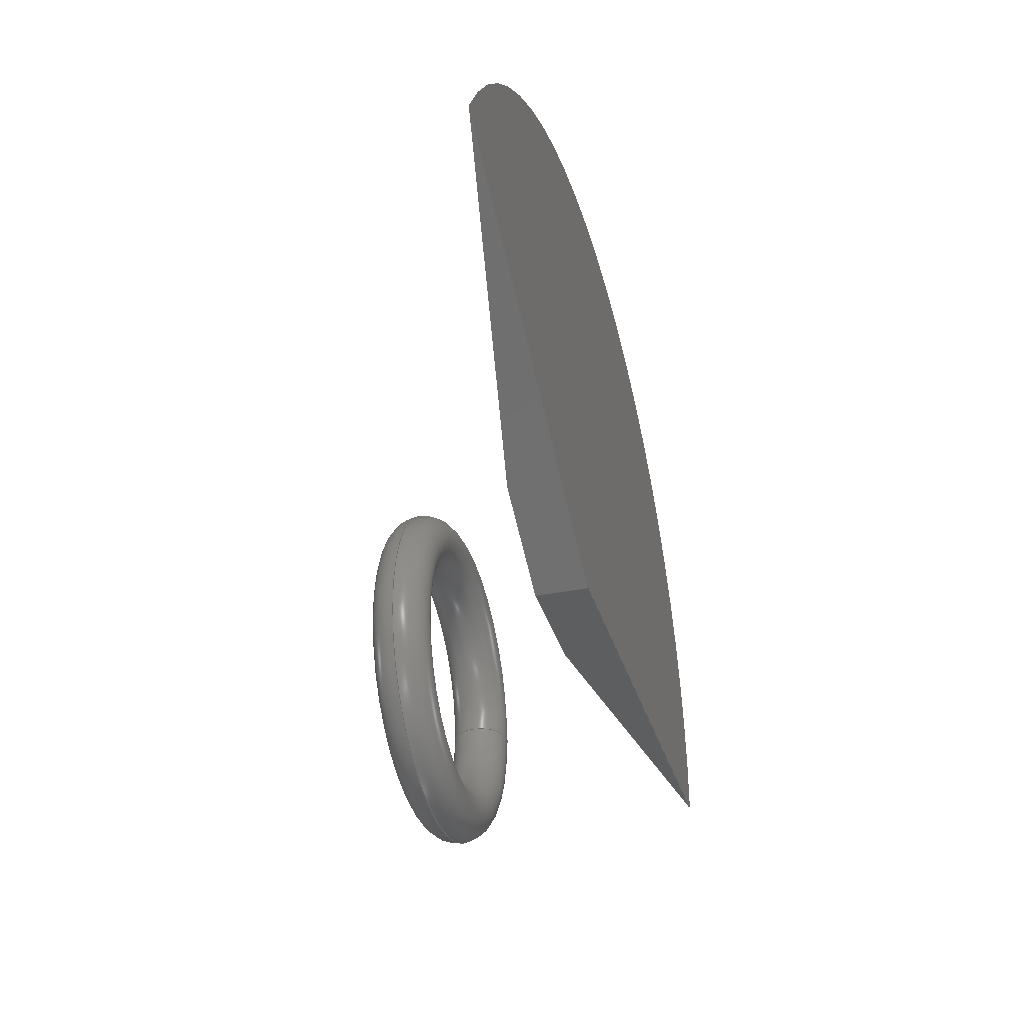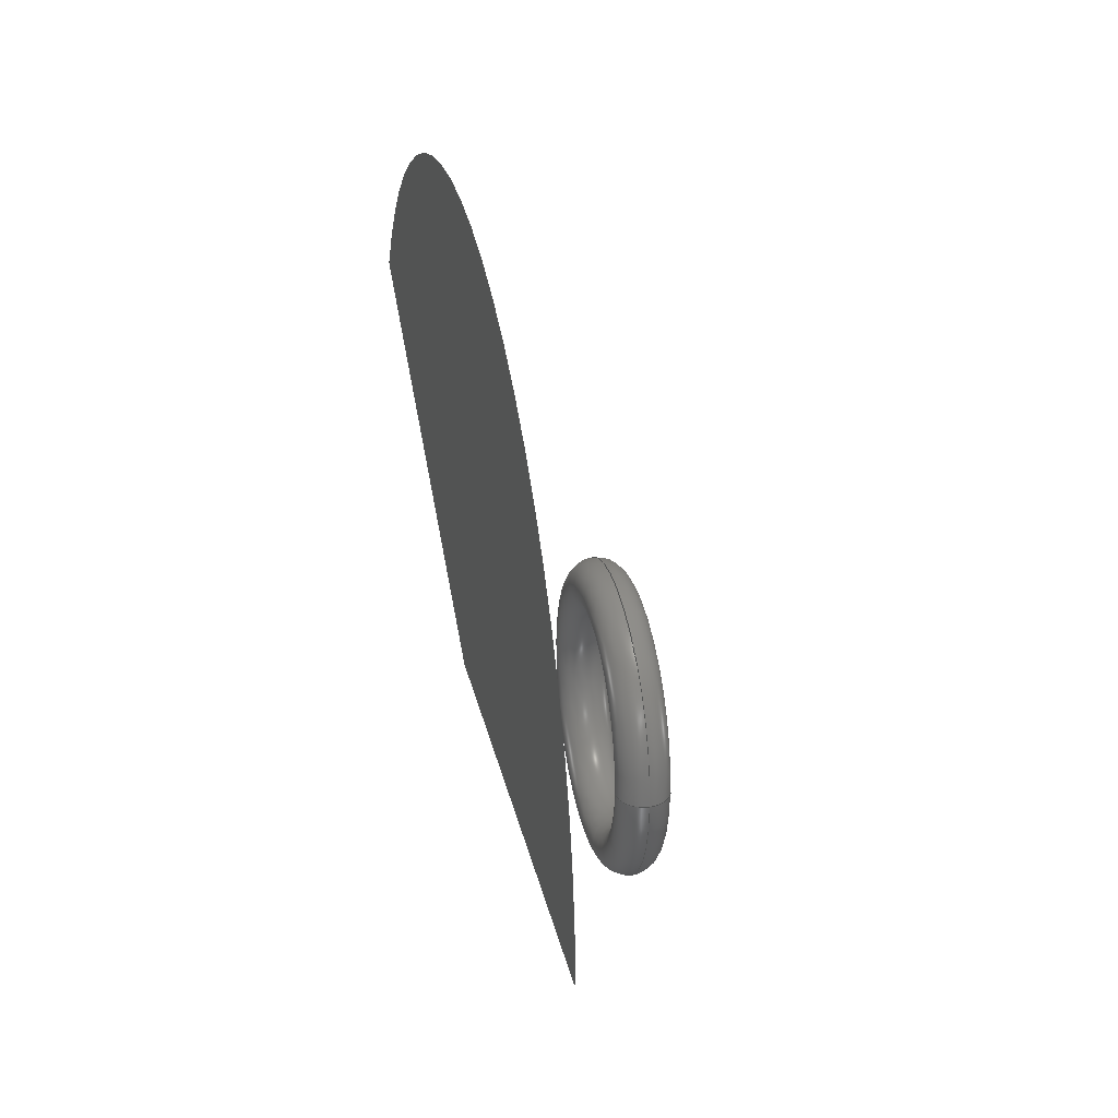
<metadata>
{"format":"step","ext":"step","renderer":"f3d","projection":"perspective","resolution":1024,"background":"white","views":[{"elev":-34.1,"azim":-74.7,"up":"+Y"},{"elev":29.7,"azim":77.8,"up":"+Y"}]}
</metadata>
<code>
ISO-10303-21;
DATA;
#1 = APPLICATION_PROTOCOL_DEFINITION('international standard',
  'automotive_design',2000,#2);
#2 = APPLICATION_CONTEXT(
  'core data for automotive mechanical design processes');
#3 = SHAPE_DEFINITION_REPRESENTATION(#4,#10);
#4 = PRODUCT_DEFINITION_SHAPE('','',#5);
#5 = PRODUCT_DEFINITION('design','',#6,#9);
#6 = PRODUCT_DEFINITION_FORMATION('','',#7);
#7 = PRODUCT('Torus001','Torus001','',(#8));
#8 = PRODUCT_CONTEXT('',#2,'mechanical');
#9 = PRODUCT_DEFINITION_CONTEXT('part definition',#2,'design');
#10 = ADVANCED_BREP_SHAPE_REPRESENTATION('',(#11,#15),#27);
#11 = AXIS2_PLACEMENT_3D('',#12,#13,#14);
#12 = CARTESIAN_POINT('',(0,0,0));
#13 = DIRECTION('',(0,0,1));
#14 = DIRECTION('',(1,0,-0));
#15 = MANIFOLD_SOLID_BREP('',#16);
#16 = CLOSED_SHELL('',(#17));
#17 = ADVANCED_FACE('',(#18),#22,.T.);
#18 = FACE_BOUND('',#19,.F.);
#19 = VERTEX_LOOP('',#20);
#20 = VERTEX_POINT('',#21);
#21 = CARTESIAN_POINT('',(12,0,0));
#22 = TOROIDAL_SURFACE('',#23,10,2);
#23 = AXIS2_PLACEMENT_3D('',#24,#25,#26);
#24 = CARTESIAN_POINT('',(0,0,0));
#25 = DIRECTION('',(-0,-0,-1));
#26 = DIRECTION('',(1,0,0));
#27 = ( GEOMETRIC_REPRESENTATION_CONTEXT(3) 
GLOBAL_UNCERTAINTY_ASSIGNED_CONTEXT((#31)) GLOBAL_UNIT_ASSIGNED_CONTEXT(
(#28,#29,#30)) REPRESENTATION_CONTEXT('Context #1',
  '3D Context with UNIT and UNCERTAINTY') );
#28 = ( LENGTH_UNIT() NAMED_UNIT(*) SI_UNIT(.MILLI.,.METRE.) );
#29 = ( NAMED_UNIT(*) PLANE_ANGLE_UNIT() SI_UNIT($,.RADIAN.) );
#30 = ( NAMED_UNIT(*) SI_UNIT($,.STERADIAN.) SOLID_ANGLE_UNIT() );
#31 = UNCERTAINTY_MEASURE_WITH_UNIT(LENGTH_MEASURE(1e-07),#28,
  'distance_accuracy_value','confusion accuracy');
#32 = PRODUCT_RELATED_PRODUCT_CATEGORY('part',$,(#7));
#33 = SHAPE_DEFINITION_REPRESENTATION(#34,#40);
#34 = PRODUCT_DEFINITION_SHAPE('','',#35);
#35 = PRODUCT_DEFINITION('design','',#36,#39);
#36 = PRODUCT_DEFINITION_FORMATION('','',#37);
#37 = PRODUCT('Torus002','Torus002','',(#38));
#38 = PRODUCT_CONTEXT('',#2,'mechanical');
#39 = PRODUCT_DEFINITION_CONTEXT('part definition',#2,'design');
#40 = ADVANCED_BREP_SHAPE_REPRESENTATION('',(#11,#41),#53);
#41 = MANIFOLD_SOLID_BREP('',#42);
#42 = CLOSED_SHELL('',(#43));
#43 = ADVANCED_FACE('',(#44),#48,.T.);
#44 = FACE_BOUND('',#45,.F.);
#45 = VERTEX_LOOP('',#46);
#46 = VERTEX_POINT('',#47);
#47 = CARTESIAN_POINT('',(12,0,0));
#48 = TOROIDAL_SURFACE('',#49,10,2);
#49 = AXIS2_PLACEMENT_3D('',#50,#51,#52);
#50 = CARTESIAN_POINT('',(0,0,0));
#51 = DIRECTION('',(-0,-0,-1));
#52 = DIRECTION('',(1,0,0));
#53 = ( GEOMETRIC_REPRESENTATION_CONTEXT(3) 
GLOBAL_UNCERTAINTY_ASSIGNED_CONTEXT((#57)) GLOBAL_UNIT_ASSIGNED_CONTEXT(
(#54,#55,#56)) REPRESENTATION_CONTEXT('Context #1',
  '3D Context with UNIT and UNCERTAINTY') );
#54 = ( LENGTH_UNIT() NAMED_UNIT(*) SI_UNIT(.MILLI.,.METRE.) );
#55 = ( NAMED_UNIT(*) PLANE_ANGLE_UNIT() SI_UNIT($,.RADIAN.) );
#56 = ( NAMED_UNIT(*) SI_UNIT($,.STERADIAN.) SOLID_ANGLE_UNIT() );
#57 = UNCERTAINTY_MEASURE_WITH_UNIT(LENGTH_MEASURE(1e-07),#54,
  'distance_accuracy_value','confusion accuracy');
#58 = PRODUCT_RELATED_PRODUCT_CATEGORY('part',$,(#37));
#59 = SHAPE_DEFINITION_REPRESENTATION(#60,#66);
#60 = PRODUCT_DEFINITION_SHAPE('','',#61);
#61 = PRODUCT_DEFINITION('design','',#62,#65);
#62 = PRODUCT_DEFINITION_FORMATION('','',#63);
#63 = PRODUCT('cone','cone','',(#64));
#64 = PRODUCT_CONTEXT('',#2,'mechanical');
#65 = PRODUCT_DEFINITION_CONTEXT('part definition',#2,'design');
#66 = ADVANCED_BREP_SHAPE_REPRESENTATION('',(#11,#67),#321);
#67 = MANIFOLD_SOLID_BREP('',#68);
#68 = CLOSED_SHELL('',(#69,#191,#239,#287,#314));
#69 = ADVANCED_FACE('',(#70),#85,.T.);
#70 = FACE_BOUND('',#71,.T.);
#71 = EDGE_LOOP('',(#72,#108,#136,#165));
#72 = ORIENTED_EDGE('',*,*,#73,.F.);
#73 = EDGE_CURVE('',#74,#76,#78,.T.);
#74 = VERTEX_POINT('',#75);
#75 = CARTESIAN_POINT('',(37,6,11));
#76 = VERTEX_POINT('',#77);
#77 = CARTESIAN_POINT('',(-32.04,24.5,11));
#78 = SURFACE_CURVE('',#79,(#84,#96),.PCURVE_S1);
#79 = CIRCLE('',#80,37);
#80 = AXIS2_PLACEMENT_3D('',#81,#82,#83);
#81 = CARTESIAN_POINT('',(0,6,11));
#82 = DIRECTION('',(0,0,1));
#83 = DIRECTION('',(1,0,0));
#84 = PCURVE('',#85,#90);
#85 = CONICAL_SURFACE('',#86,9,1.429);
#86 = AXIS2_PLACEMENT_3D('',#87,#88,#89);
#87 = CARTESIAN_POINT('',(0,6,7));
#88 = DIRECTION('',(0,0,1));
#89 = DIRECTION('',(1,0,0));
#90 = DEFINITIONAL_REPRESENTATION('',(#91),#95);
#91 = LINE('',#92,#93);
#92 = CARTESIAN_POINT('',(0,4));
#93 = VECTOR('',#94,1);
#94 = DIRECTION('',(1,0));
#95 = ( GEOMETRIC_REPRESENTATION_CONTEXT(2) 
PARAMETRIC_REPRESENTATION_CONTEXT() REPRESENTATION_CONTEXT('2D SPACE',''
  ) );
#96 = PCURVE('',#97,#102);
#97 = PLANE('',#98);
#98 = AXIS2_PLACEMENT_3D('',#99,#100,#101);
#99 = CARTESIAN_POINT('',(0,6,11));
#100 = DIRECTION('',(0,0,1));
#101 = DIRECTION('',(1,0,0));
#102 = DEFINITIONAL_REPRESENTATION('',(#103),#107);
#103 = CIRCLE('',#104,37);
#104 = AXIS2_PLACEMENT_2D('',#105,#106);
#105 = CARTESIAN_POINT('',(0,0));
#106 = DIRECTION('',(1,0));
#107 = ( GEOMETRIC_REPRESENTATION_CONTEXT(2) 
PARAMETRIC_REPRESENTATION_CONTEXT() REPRESENTATION_CONTEXT('2D SPACE',''
  ) );
#108 = ORIENTED_EDGE('',*,*,#109,.F.);
#109 = EDGE_CURVE('',#110,#74,#112,.T.);
#110 = VERTEX_POINT('',#111);
#111 = CARTESIAN_POINT('',(9,6,7));
#112 = SURFACE_CURVE('',#113,(#117,#124),.PCURVE_S1);
#113 = LINE('',#114,#115);
#114 = CARTESIAN_POINT('',(9,6,7));
#115 = VECTOR('',#116,1);
#116 = DIRECTION('',(0.9899,0,0.1414));
#117 = PCURVE('',#85,#118);
#118 = DEFINITIONAL_REPRESENTATION('',(#119),#123);
#119 = LINE('',#120,#121);
#120 = CARTESIAN_POINT('',(0,-0));
#121 = VECTOR('',#122,1);
#122 = DIRECTION('',(0,1));
#123 = ( GEOMETRIC_REPRESENTATION_CONTEXT(2) 
PARAMETRIC_REPRESENTATION_CONTEXT() REPRESENTATION_CONTEXT('2D SPACE',''
  ) );
#124 = PCURVE('',#125,#130);
#125 = PLANE('',#126);
#126 = AXIS2_PLACEMENT_3D('',#127,#128,#129);
#127 = CARTESIAN_POINT('',(0,6,7));
#128 = DIRECTION('',(0,-1,-0));
#129 = DIRECTION('',(1,0,0));
#130 = DEFINITIONAL_REPRESENTATION('',(#131),#135);
#131 = LINE('',#132,#133);
#132 = CARTESIAN_POINT('',(9,0));
#133 = VECTOR('',#134,1);
#134 = DIRECTION('',(0.9899,0.1414));
#135 = ( GEOMETRIC_REPRESENTATION_CONTEXT(2) 
PARAMETRIC_REPRESENTATION_CONTEXT() REPRESENTATION_CONTEXT('2D SPACE',''
  ) );
#136 = ORIENTED_EDGE('',*,*,#137,.T.);
#137 = EDGE_CURVE('',#110,#138,#140,.T.);
#138 = VERTEX_POINT('',#139);
#139 = CARTESIAN_POINT('',(-7.794,10.5,7));
#140 = SURFACE_CURVE('',#141,(#146,#153),.PCURVE_S1);
#141 = CIRCLE('',#142,9);
#142 = AXIS2_PLACEMENT_3D('',#143,#144,#145);
#143 = CARTESIAN_POINT('',(0,6,7));
#144 = DIRECTION('',(0,0,1));
#145 = DIRECTION('',(1,0,0));
#146 = PCURVE('',#85,#147);
#147 = DEFINITIONAL_REPRESENTATION('',(#148),#152);
#148 = LINE('',#149,#150);
#149 = CARTESIAN_POINT('',(0,0));
#150 = VECTOR('',#151,1);
#151 = DIRECTION('',(1,0));
#152 = ( GEOMETRIC_REPRESENTATION_CONTEXT(2) 
PARAMETRIC_REPRESENTATION_CONTEXT() REPRESENTATION_CONTEXT('2D SPACE',''
  ) );
#153 = PCURVE('',#154,#159);
#154 = PLANE('',#155);
#155 = AXIS2_PLACEMENT_3D('',#156,#157,#158);
#156 = CARTESIAN_POINT('',(0,6,7));
#157 = DIRECTION('',(0,0,1));
#158 = DIRECTION('',(1,0,0));
#159 = DEFINITIONAL_REPRESENTATION('',(#160),#164);
#160 = CIRCLE('',#161,9);
#161 = AXIS2_PLACEMENT_2D('',#162,#163);
#162 = CARTESIAN_POINT('',(0,0));
#163 = DIRECTION('',(1,0));
#164 = ( GEOMETRIC_REPRESENTATION_CONTEXT(2) 
PARAMETRIC_REPRESENTATION_CONTEXT() REPRESENTATION_CONTEXT('2D SPACE',''
  ) );
#165 = ORIENTED_EDGE('',*,*,#166,.T.);
#166 = EDGE_CURVE('',#138,#76,#167,.T.);
#167 = SURFACE_CURVE('',#168,(#172,#179),.PCURVE_S1);
#168 = LINE('',#169,#170);
#169 = CARTESIAN_POINT('',(-7.794,10.5,7));
#170 = VECTOR('',#171,1);
#171 = DIRECTION('',(-0.8573,0.495,0.1414));
#172 = PCURVE('',#85,#173);
#173 = DEFINITIONAL_REPRESENTATION('',(#174),#178);
#174 = LINE('',#175,#176);
#175 = CARTESIAN_POINT('',(2.618,-0));
#176 = VECTOR('',#177,1);
#177 = DIRECTION('',(0,1));
#178 = ( GEOMETRIC_REPRESENTATION_CONTEXT(2) 
PARAMETRIC_REPRESENTATION_CONTEXT() REPRESENTATION_CONTEXT('2D SPACE',''
  ) );
#179 = PCURVE('',#180,#185);
#180 = PLANE('',#181);
#181 = AXIS2_PLACEMENT_3D('',#182,#183,#184);
#182 = CARTESIAN_POINT('',(0,6,7));
#183 = DIRECTION('',(0.5,0.866,0));
#184 = DIRECTION('',(-0.866,0.5,0));
#185 = DEFINITIONAL_REPRESENTATION('',(#186),#190);
#186 = LINE('',#187,#188);
#187 = CARTESIAN_POINT('',(9,0));
#188 = VECTOR('',#189,1);
#189 = DIRECTION('',(0.9899,0.1414));
#190 = ( GEOMETRIC_REPRESENTATION_CONTEXT(2) 
PARAMETRIC_REPRESENTATION_CONTEXT() REPRESENTATION_CONTEXT('2D SPACE',''
  ) );
#191 = ADVANCED_FACE('',(#192),#97,.T.);
#192 = FACE_BOUND('',#193,.T.);
#193 = EDGE_LOOP('',(#194,#195,#218));
#194 = ORIENTED_EDGE('',*,*,#73,.T.);
#195 = ORIENTED_EDGE('',*,*,#196,.F.);
#196 = EDGE_CURVE('',#197,#76,#199,.T.);
#197 = VERTEX_POINT('',#198);
#198 = CARTESIAN_POINT('',(0,6,11));
#199 = SURFACE_CURVE('',#200,(#204,#211),.PCURVE_S1);
#200 = LINE('',#201,#202);
#201 = CARTESIAN_POINT('',(0,6,11));
#202 = VECTOR('',#203,1);
#203 = DIRECTION('',(-0.866,0.5,0));
#204 = PCURVE('',#97,#205);
#205 = DEFINITIONAL_REPRESENTATION('',(#206),#210);
#206 = LINE('',#207,#208);
#207 = CARTESIAN_POINT('',(0,0));
#208 = VECTOR('',#209,1);
#209 = DIRECTION('',(-0.866,0.5));
#210 = ( GEOMETRIC_REPRESENTATION_CONTEXT(2) 
PARAMETRIC_REPRESENTATION_CONTEXT() REPRESENTATION_CONTEXT('2D SPACE',''
  ) );
#211 = PCURVE('',#180,#212);
#212 = DEFINITIONAL_REPRESENTATION('',(#213),#217);
#213 = LINE('',#214,#215);
#214 = CARTESIAN_POINT('',(0,4));
#215 = VECTOR('',#216,1);
#216 = DIRECTION('',(1,0));
#217 = ( GEOMETRIC_REPRESENTATION_CONTEXT(2) 
PARAMETRIC_REPRESENTATION_CONTEXT() REPRESENTATION_CONTEXT('2D SPACE',''
  ) );
#218 = ORIENTED_EDGE('',*,*,#219,.T.);
#219 = EDGE_CURVE('',#197,#74,#220,.T.);
#220 = SURFACE_CURVE('',#221,(#225,#232),.PCURVE_S1);
#221 = LINE('',#222,#223);
#222 = CARTESIAN_POINT('',(0,6,11));
#223 = VECTOR('',#224,1);
#224 = DIRECTION('',(1,0,0));
#225 = PCURVE('',#97,#226);
#226 = DEFINITIONAL_REPRESENTATION('',(#227),#231);
#227 = LINE('',#228,#229);
#228 = CARTESIAN_POINT('',(0,0));
#229 = VECTOR('',#230,1);
#230 = DIRECTION('',(1,0));
#231 = ( GEOMETRIC_REPRESENTATION_CONTEXT(2) 
PARAMETRIC_REPRESENTATION_CONTEXT() REPRESENTATION_CONTEXT('2D SPACE',''
  ) );
#232 = PCURVE('',#125,#233);
#233 = DEFINITIONAL_REPRESENTATION('',(#234),#238);
#234 = LINE('',#235,#236);
#235 = CARTESIAN_POINT('',(0,4));
#236 = VECTOR('',#237,1);
#237 = DIRECTION('',(1,0));
#238 = ( GEOMETRIC_REPRESENTATION_CONTEXT(2) 
PARAMETRIC_REPRESENTATION_CONTEXT() REPRESENTATION_CONTEXT('2D SPACE',''
  ) );
#239 = ADVANCED_FACE('',(#240),#154,.F.);
#240 = FACE_BOUND('',#241,.T.);
#241 = EDGE_LOOP('',(#242,#243,#266));
#242 = ORIENTED_EDGE('',*,*,#137,.F.);
#243 = ORIENTED_EDGE('',*,*,#244,.F.);
#244 = EDGE_CURVE('',#245,#110,#247,.T.);
#245 = VERTEX_POINT('',#246);
#246 = CARTESIAN_POINT('',(0,6,7));
#247 = SURFACE_CURVE('',#248,(#252,#259),.PCURVE_S1);
#248 = LINE('',#249,#250);
#249 = CARTESIAN_POINT('',(0,6,7));
#250 = VECTOR('',#251,1);
#251 = DIRECTION('',(1,0,0));
#252 = PCURVE('',#154,#253);
#253 = DEFINITIONAL_REPRESENTATION('',(#254),#258);
#254 = LINE('',#255,#256);
#255 = CARTESIAN_POINT('',(0,0));
#256 = VECTOR('',#257,1);
#257 = DIRECTION('',(1,0));
#258 = ( GEOMETRIC_REPRESENTATION_CONTEXT(2) 
PARAMETRIC_REPRESENTATION_CONTEXT() REPRESENTATION_CONTEXT('2D SPACE',''
  ) );
#259 = PCURVE('',#125,#260);
#260 = DEFINITIONAL_REPRESENTATION('',(#261),#265);
#261 = LINE('',#262,#263);
#262 = CARTESIAN_POINT('',(0,0));
#263 = VECTOR('',#264,1);
#264 = DIRECTION('',(1,0));
#265 = ( GEOMETRIC_REPRESENTATION_CONTEXT(2) 
PARAMETRIC_REPRESENTATION_CONTEXT() REPRESENTATION_CONTEXT('2D SPACE',''
  ) );
#266 = ORIENTED_EDGE('',*,*,#267,.T.);
#267 = EDGE_CURVE('',#245,#138,#268,.T.);
#268 = SURFACE_CURVE('',#269,(#273,#280),.PCURVE_S1);
#269 = LINE('',#270,#271);
#270 = CARTESIAN_POINT('',(0,6,7));
#271 = VECTOR('',#272,1);
#272 = DIRECTION('',(-0.866,0.5,0));
#273 = PCURVE('',#154,#274);
#274 = DEFINITIONAL_REPRESENTATION('',(#275),#279);
#275 = LINE('',#276,#277);
#276 = CARTESIAN_POINT('',(0,0));
#277 = VECTOR('',#278,1);
#278 = DIRECTION('',(-0.866,0.5));
#279 = ( GEOMETRIC_REPRESENTATION_CONTEXT(2) 
PARAMETRIC_REPRESENTATION_CONTEXT() REPRESENTATION_CONTEXT('2D SPACE',''
  ) );
#280 = PCURVE('',#180,#281);
#281 = DEFINITIONAL_REPRESENTATION('',(#282),#286);
#282 = LINE('',#283,#284);
#283 = CARTESIAN_POINT('',(0,0));
#284 = VECTOR('',#285,1);
#285 = DIRECTION('',(1,0));
#286 = ( GEOMETRIC_REPRESENTATION_CONTEXT(2) 
PARAMETRIC_REPRESENTATION_CONTEXT() REPRESENTATION_CONTEXT('2D SPACE',''
  ) );
#287 = ADVANCED_FACE('',(#288),#125,.T.);
#288 = FACE_BOUND('',#289,.T.);
#289 = EDGE_LOOP('',(#290,#291,#292,#293));
#290 = ORIENTED_EDGE('',*,*,#244,.T.);
#291 = ORIENTED_EDGE('',*,*,#109,.T.);
#292 = ORIENTED_EDGE('',*,*,#219,.F.);
#293 = ORIENTED_EDGE('',*,*,#294,.F.);
#294 = EDGE_CURVE('',#245,#197,#295,.T.);
#295 = SURFACE_CURVE('',#296,(#300,#307),.PCURVE_S1);
#296 = LINE('',#297,#298);
#297 = CARTESIAN_POINT('',(0,6,7));
#298 = VECTOR('',#299,1);
#299 = DIRECTION('',(0,0,1));
#300 = PCURVE('',#125,#301);
#301 = DEFINITIONAL_REPRESENTATION('',(#302),#306);
#302 = LINE('',#303,#304);
#303 = CARTESIAN_POINT('',(0,0));
#304 = VECTOR('',#305,1);
#305 = DIRECTION('',(0,1));
#306 = ( GEOMETRIC_REPRESENTATION_CONTEXT(2) 
PARAMETRIC_REPRESENTATION_CONTEXT() REPRESENTATION_CONTEXT('2D SPACE',''
  ) );
#307 = PCURVE('',#180,#308);
#308 = DEFINITIONAL_REPRESENTATION('',(#309),#313);
#309 = LINE('',#310,#311);
#310 = CARTESIAN_POINT('',(0,0));
#311 = VECTOR('',#312,1);
#312 = DIRECTION('',(0,1));
#313 = ( GEOMETRIC_REPRESENTATION_CONTEXT(2) 
PARAMETRIC_REPRESENTATION_CONTEXT() REPRESENTATION_CONTEXT('2D SPACE',''
  ) );
#314 = ADVANCED_FACE('',(#315),#180,.F.);
#315 = FACE_BOUND('',#316,.T.);
#316 = EDGE_LOOP('',(#317,#318,#319,#320));
#317 = ORIENTED_EDGE('',*,*,#196,.T.);
#318 = ORIENTED_EDGE('',*,*,#166,.F.);
#319 = ORIENTED_EDGE('',*,*,#267,.F.);
#320 = ORIENTED_EDGE('',*,*,#294,.T.);
#321 = ( GEOMETRIC_REPRESENTATION_CONTEXT(3) 
GLOBAL_UNCERTAINTY_ASSIGNED_CONTEXT((#325)) GLOBAL_UNIT_ASSIGNED_CONTEXT
((#322,#323,#324)) REPRESENTATION_CONTEXT('Context #1',
  '3D Context with UNIT and UNCERTAINTY') );
#322 = ( LENGTH_UNIT() NAMED_UNIT(*) SI_UNIT(.MILLI.,.METRE.) );
#323 = ( NAMED_UNIT(*) PLANE_ANGLE_UNIT() SI_UNIT($,.RADIAN.) );
#324 = ( NAMED_UNIT(*) SI_UNIT($,.STERADIAN.) SOLID_ANGLE_UNIT() );
#325 = UNCERTAINTY_MEASURE_WITH_UNIT(LENGTH_MEASURE(1e-07),#322,
  'distance_accuracy_value','confusion accuracy');
#326 = PRODUCT_RELATED_PRODUCT_CATEGORY('part',$,(#63));
#327 = SHAPE_DEFINITION_REPRESENTATION(#328,#334);
#328 = PRODUCT_DEFINITION_SHAPE('','',#329);
#329 = PRODUCT_DEFINITION('design','',#330,#333);
#330 = PRODUCT_DEFINITION_FORMATION('','',#331);
#331 = PRODUCT('Cut','Cut','',(#332));
#332 = PRODUCT_CONTEXT('',#2,'mechanical');
#333 = PRODUCT_DEFINITION_CONTEXT('part definition',#2,'design');
#334 = SHAPE_REPRESENTATION('',(#11),#335);
#335 = ( GEOMETRIC_REPRESENTATION_CONTEXT(3) 
GLOBAL_UNCERTAINTY_ASSIGNED_CONTEXT((#339)) GLOBAL_UNIT_ASSIGNED_CONTEXT
((#336,#337,#338)) REPRESENTATION_CONTEXT('Context #1',
  '3D Context with UNIT and UNCERTAINTY') );
#336 = ( LENGTH_UNIT() NAMED_UNIT(*) SI_UNIT(.MILLI.,.METRE.) );
#337 = ( NAMED_UNIT(*) PLANE_ANGLE_UNIT() SI_UNIT($,.RADIAN.) );
#338 = ( NAMED_UNIT(*) SI_UNIT($,.STERADIAN.) SOLID_ANGLE_UNIT() );
#339 = UNCERTAINTY_MEASURE_WITH_UNIT(LENGTH_MEASURE(1e-07),#336,
  'distance_accuracy_value','confusion accuracy');
#340 = PRODUCT_RELATED_PRODUCT_CATEGORY('part',$,(#331));
#341 = MECHANICAL_DESIGN_GEOMETRIC_PRESENTATION_REPRESENTATION('',(#342)
  ,#321);
#342 = STYLED_ITEM('color',(#343),#67);
#343 = PRESENTATION_STYLE_ASSIGNMENT((#344,#350));
#344 = SURFACE_STYLE_USAGE(.BOTH.,#345);
#345 = SURFACE_SIDE_STYLE('',(#346));
#346 = SURFACE_STYLE_FILL_AREA(#347);
#347 = FILL_AREA_STYLE('',(#348));
#348 = FILL_AREA_STYLE_COLOUR('',#349);
#349 = COLOUR_RGB('',0.8,0.8,0.8);
#350 = CURVE_STYLE('',#351,POSITIVE_LENGTH_MEASURE(0.1),#349);
#351 = DRAUGHTING_PRE_DEFINED_CURVE_FONT('continuous');
#352 = MECHANICAL_DESIGN_GEOMETRIC_PRESENTATION_REPRESENTATION('',(#353)
  ,#53);
#353 = STYLED_ITEM('color',(#354),#43);
#354 = PRESENTATION_STYLE_ASSIGNMENT((#355));
#355 = SURFACE_STYLE_USAGE(.BOTH.,#356);
#356 = SURFACE_SIDE_STYLE('',(#357));
#357 = SURFACE_STYLE_FILL_AREA(#358);
#358 = FILL_AREA_STYLE('',(#359));
#359 = FILL_AREA_STYLE_COLOUR('',#349);
#360 = MECHANICAL_DESIGN_GEOMETRIC_PRESENTATION_REPRESENTATION('',(#361)
  ,#27);
#361 = STYLED_ITEM('color',(#362),#17);
#362 = PRESENTATION_STYLE_ASSIGNMENT((#363));
#363 = SURFACE_STYLE_USAGE(.BOTH.,#364);
#364 = SURFACE_SIDE_STYLE('',(#365));
#365 = SURFACE_STYLE_FILL_AREA(#366);
#366 = FILL_AREA_STYLE('',(#367));
#367 = FILL_AREA_STYLE_COLOUR('',#349);
ENDSEC;
END-ISO-10303-21;

</code>
